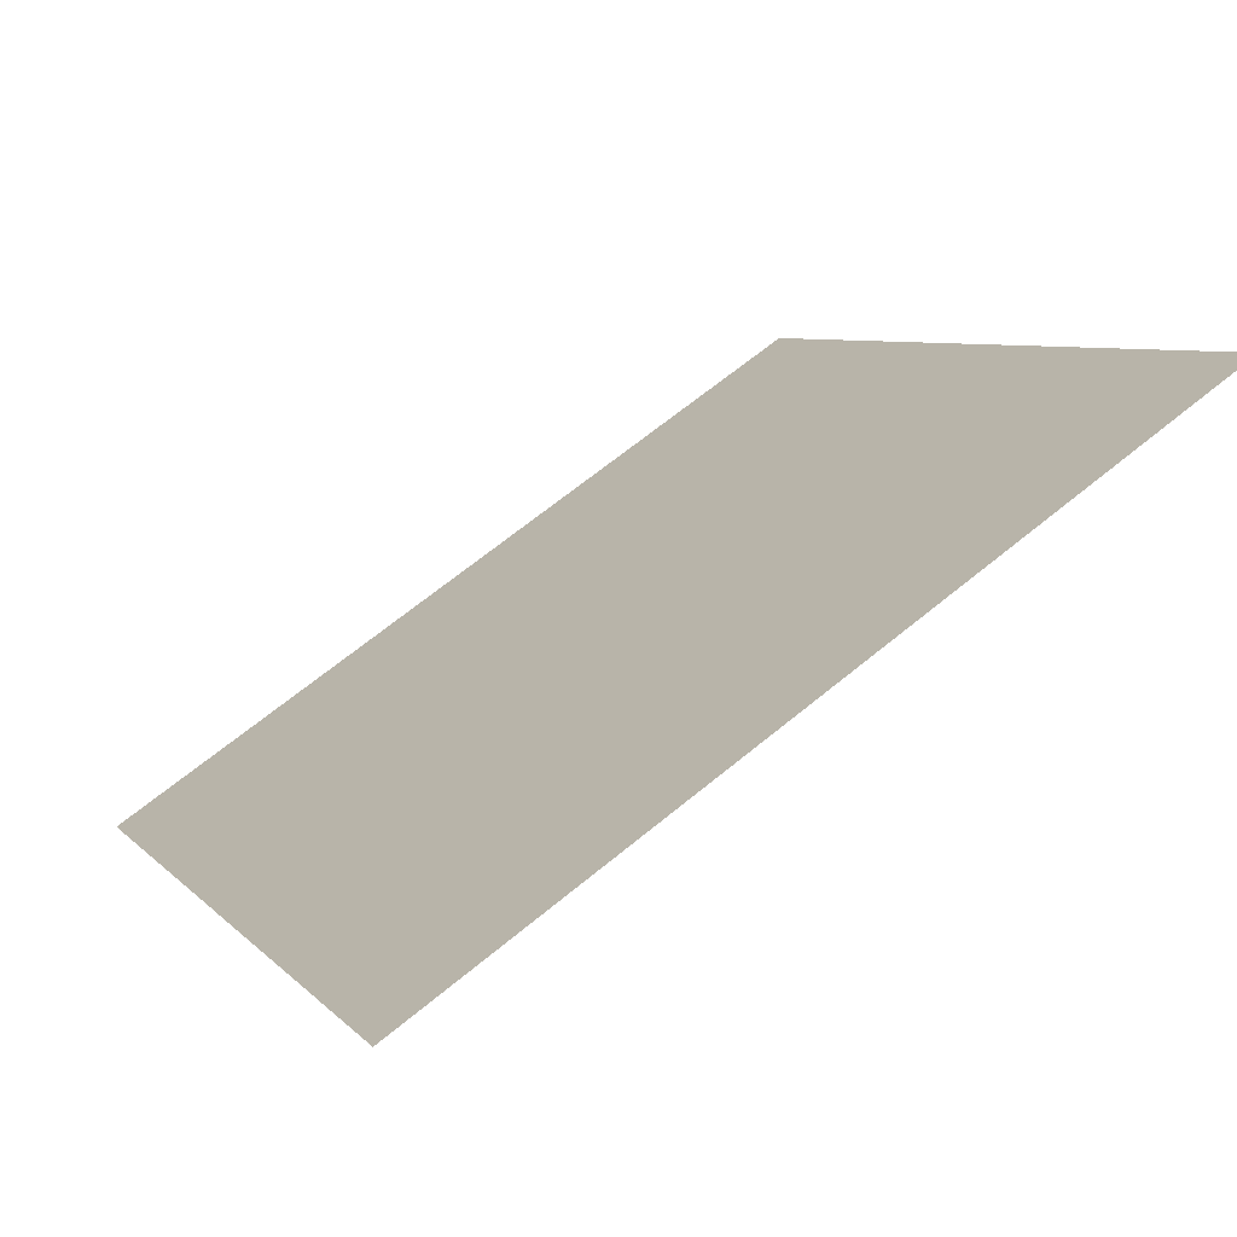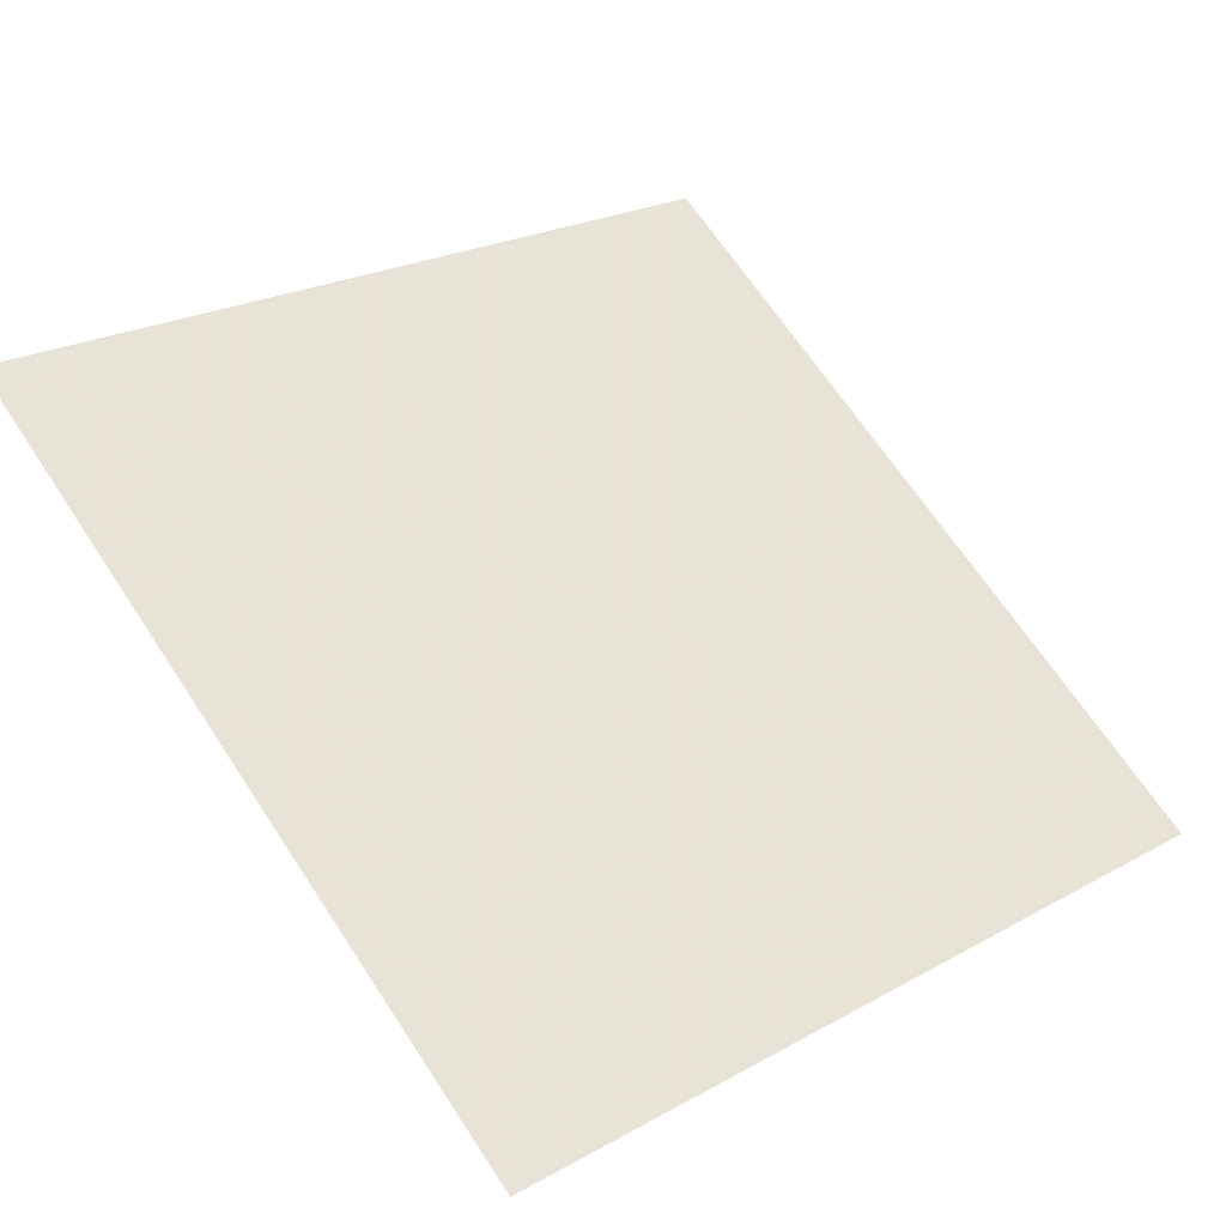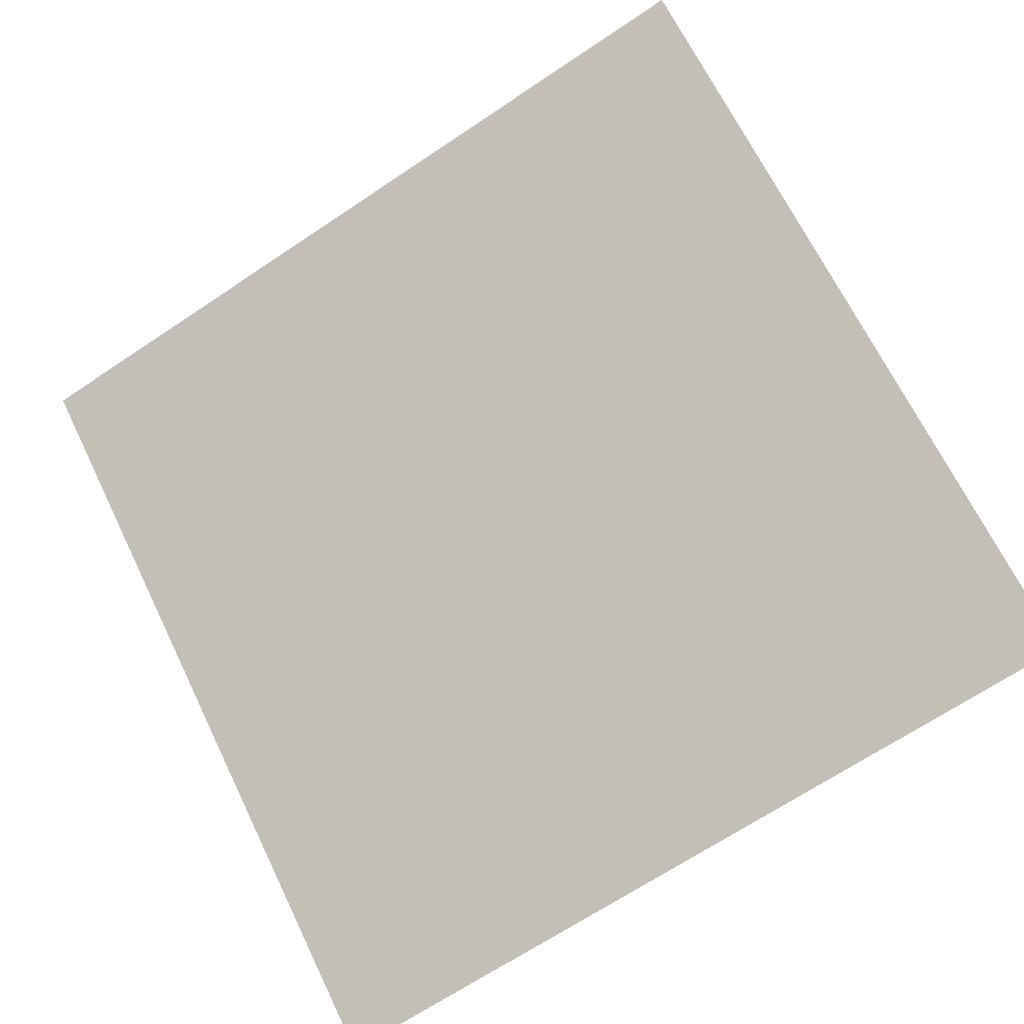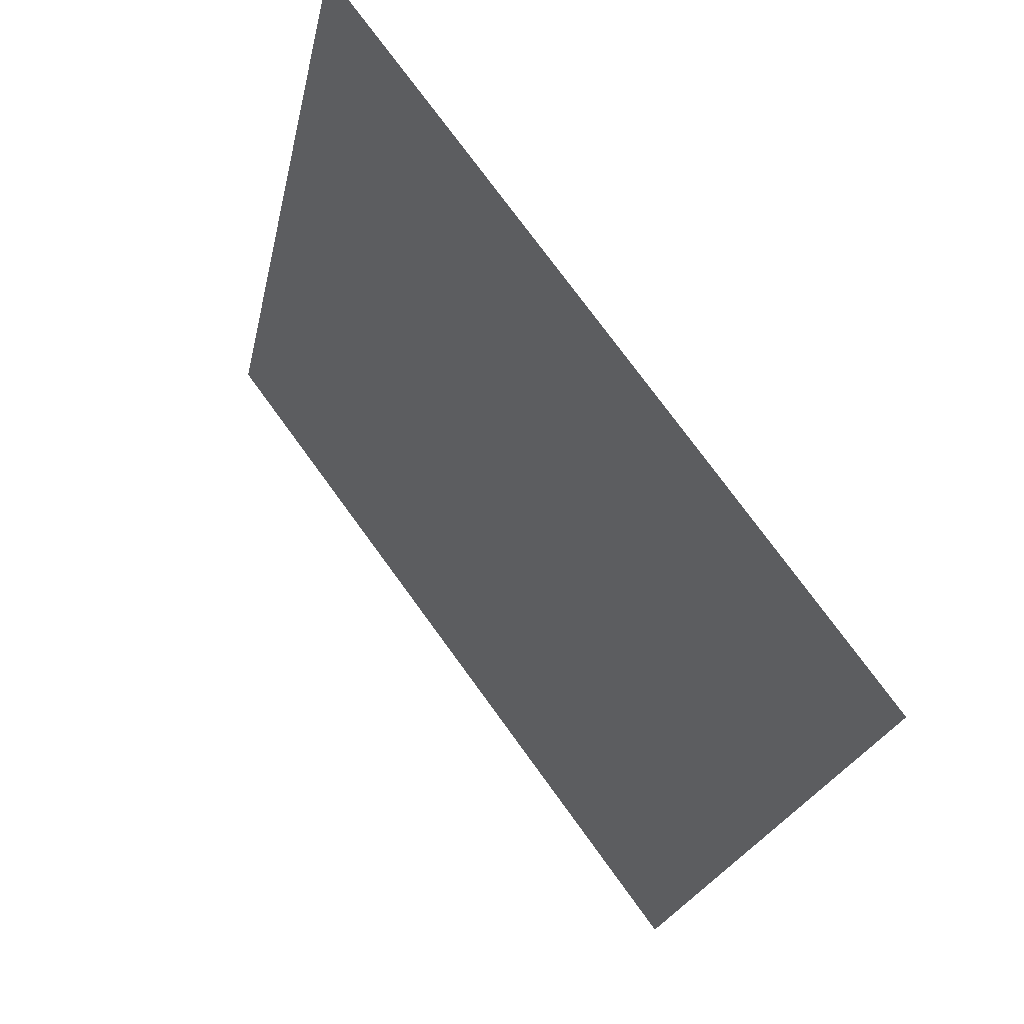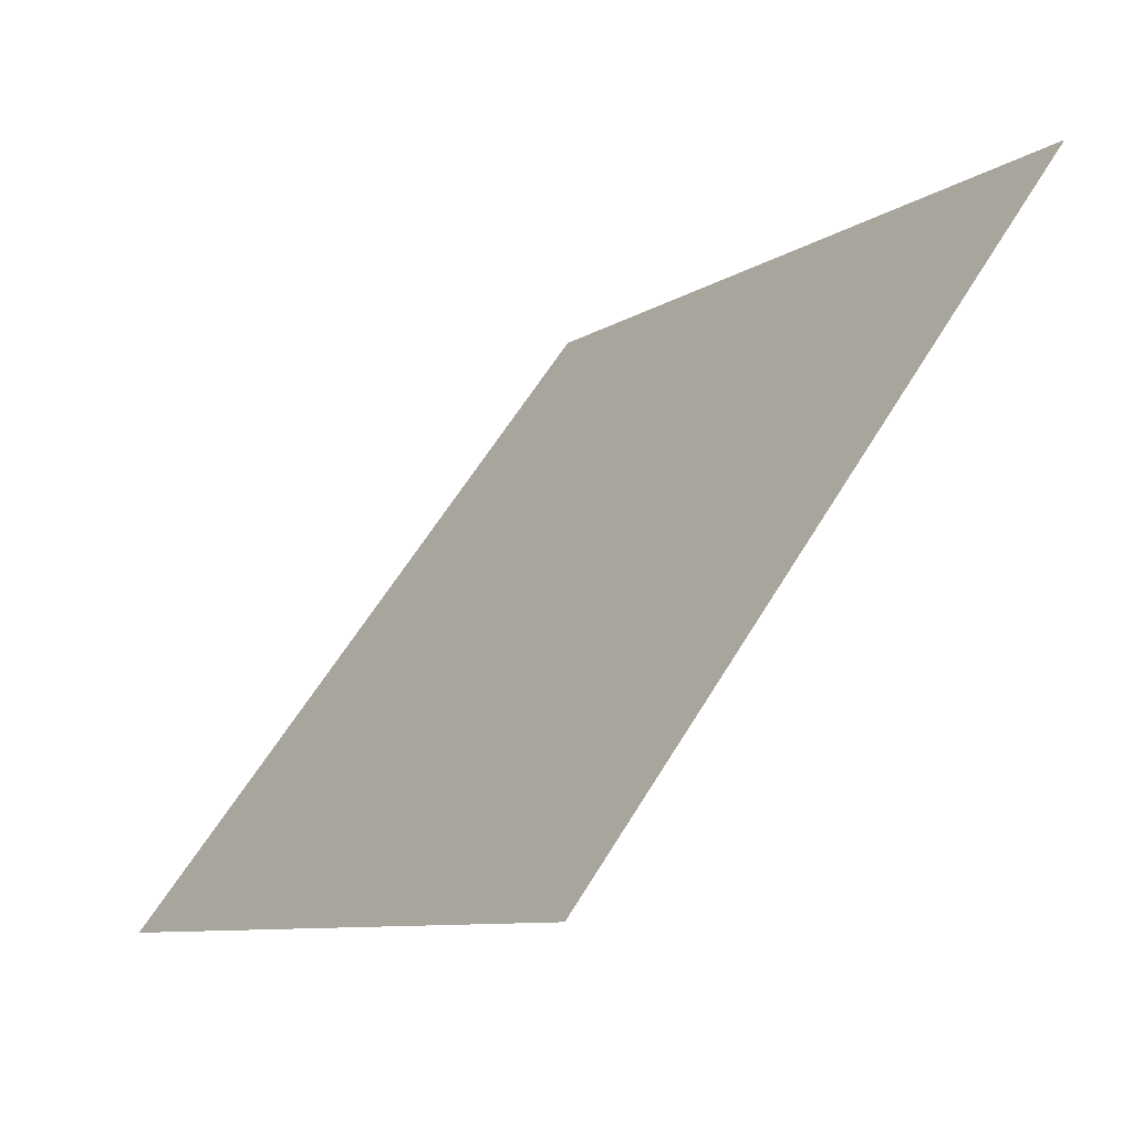
<metadata>
{"format":"obj","ext":"obj","renderer":"f3d","projection":"perspective","resolution":1024,"background":"white","views":[{"elev":66.5,"azim":139.3,"up":"+Z"},{"elev":21.5,"azim":137.8,"up":"+Y"},{"elev":-70.8,"azim":34.3,"up":"+Y"},{"elev":-22.1,"azim":-102.4,"up":"+Z"},{"elev":59.8,"azim":119.6,"up":"+Z"}]}
</metadata>
<code>
v 0.118 0.559 0.2064
v 0.1114 0.5592 0.2065
v 0.1115 0.5631 0.2117
v 0.1181 0.5629 0.2117
f 4 3 2 1

</code>
